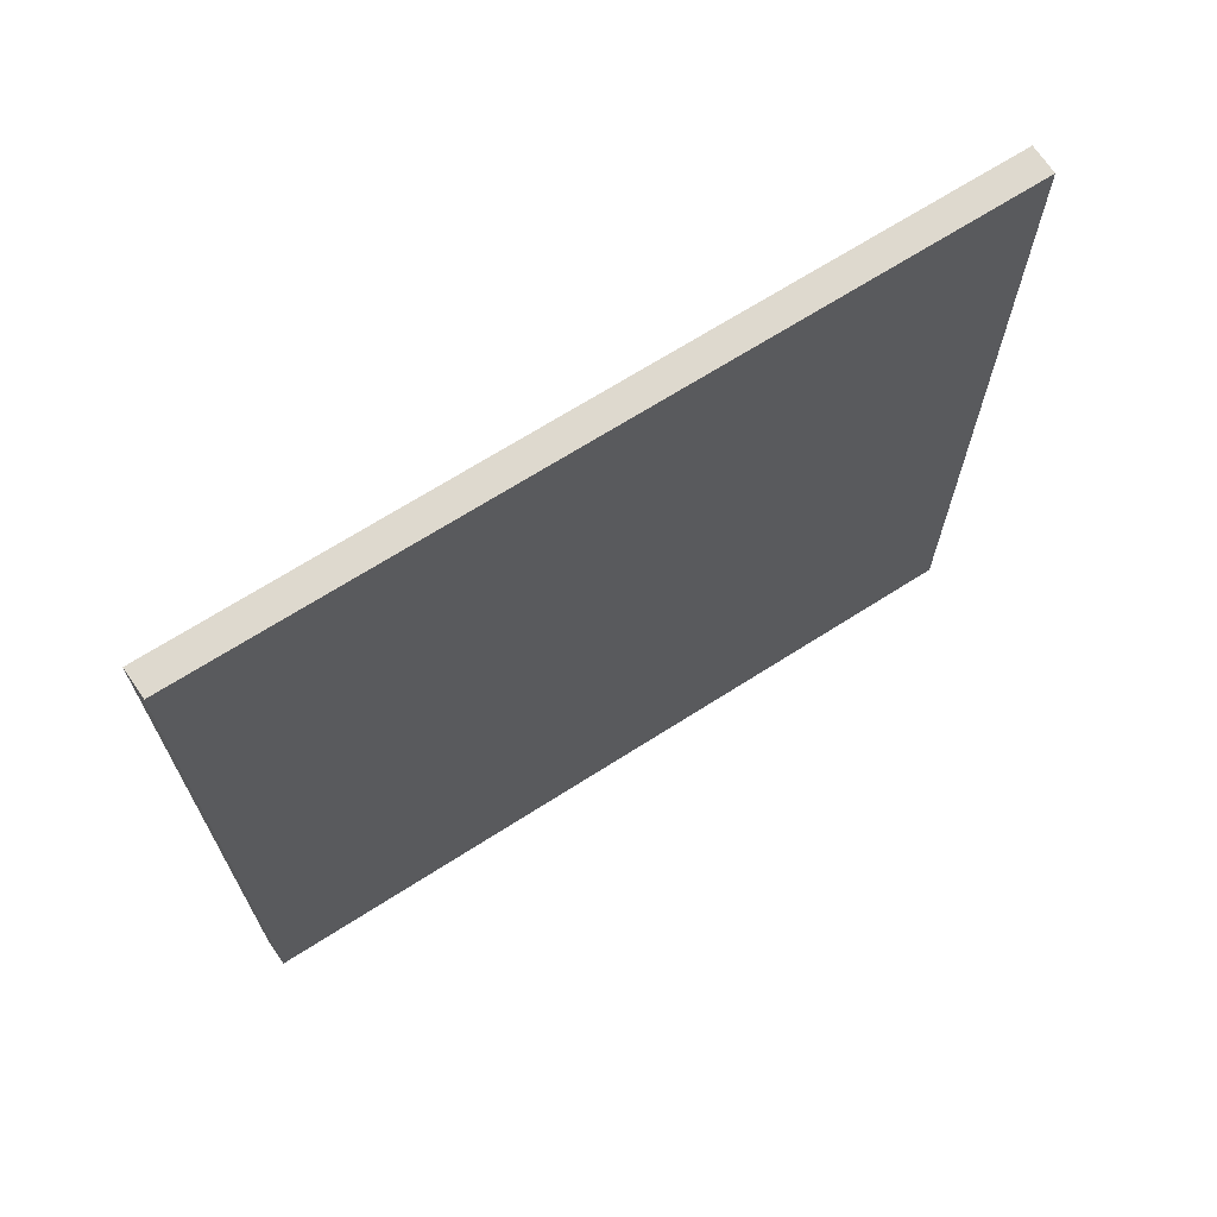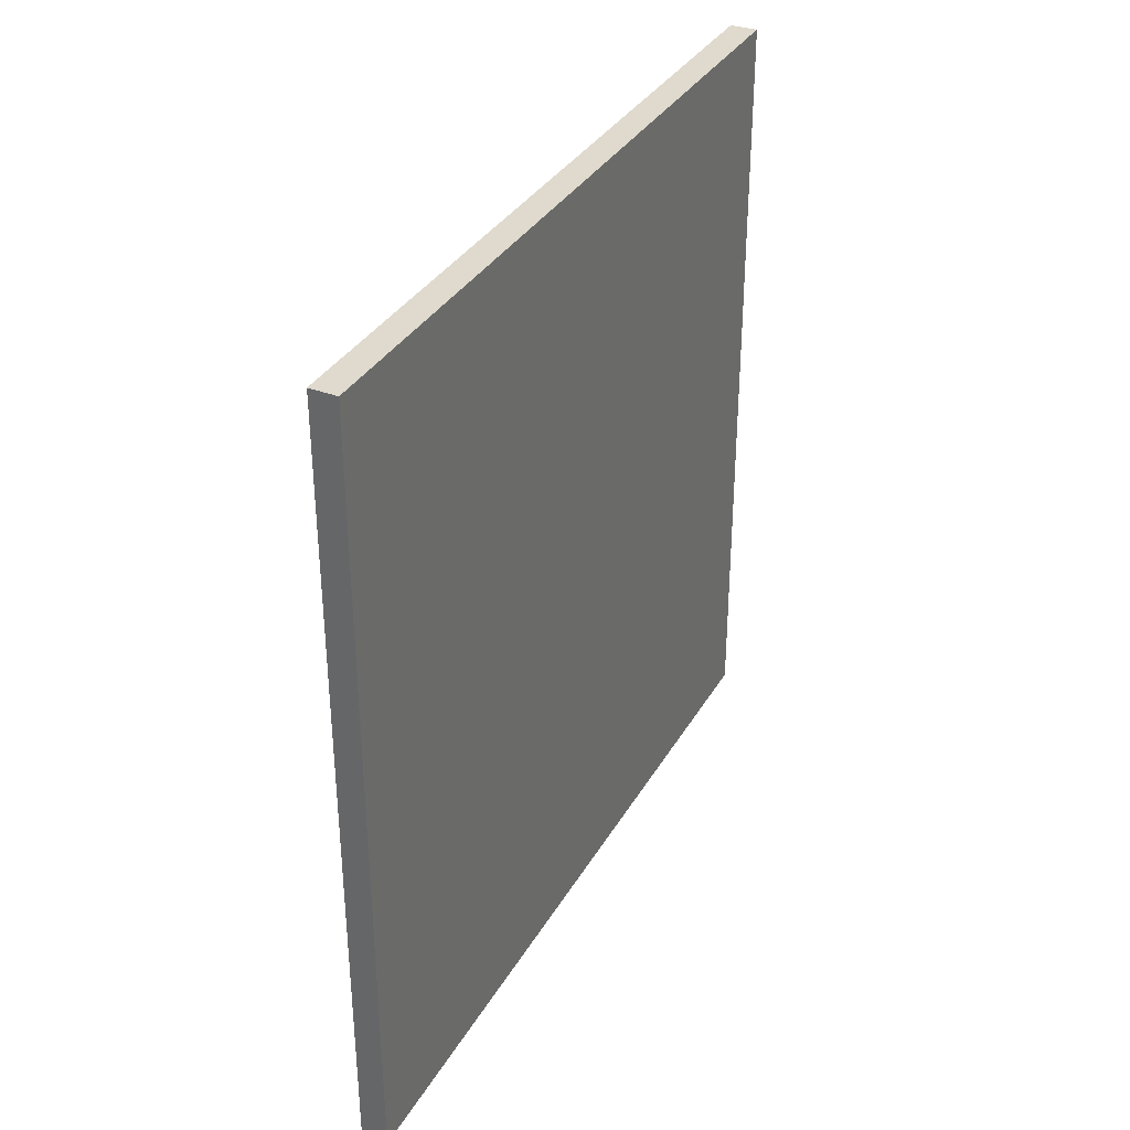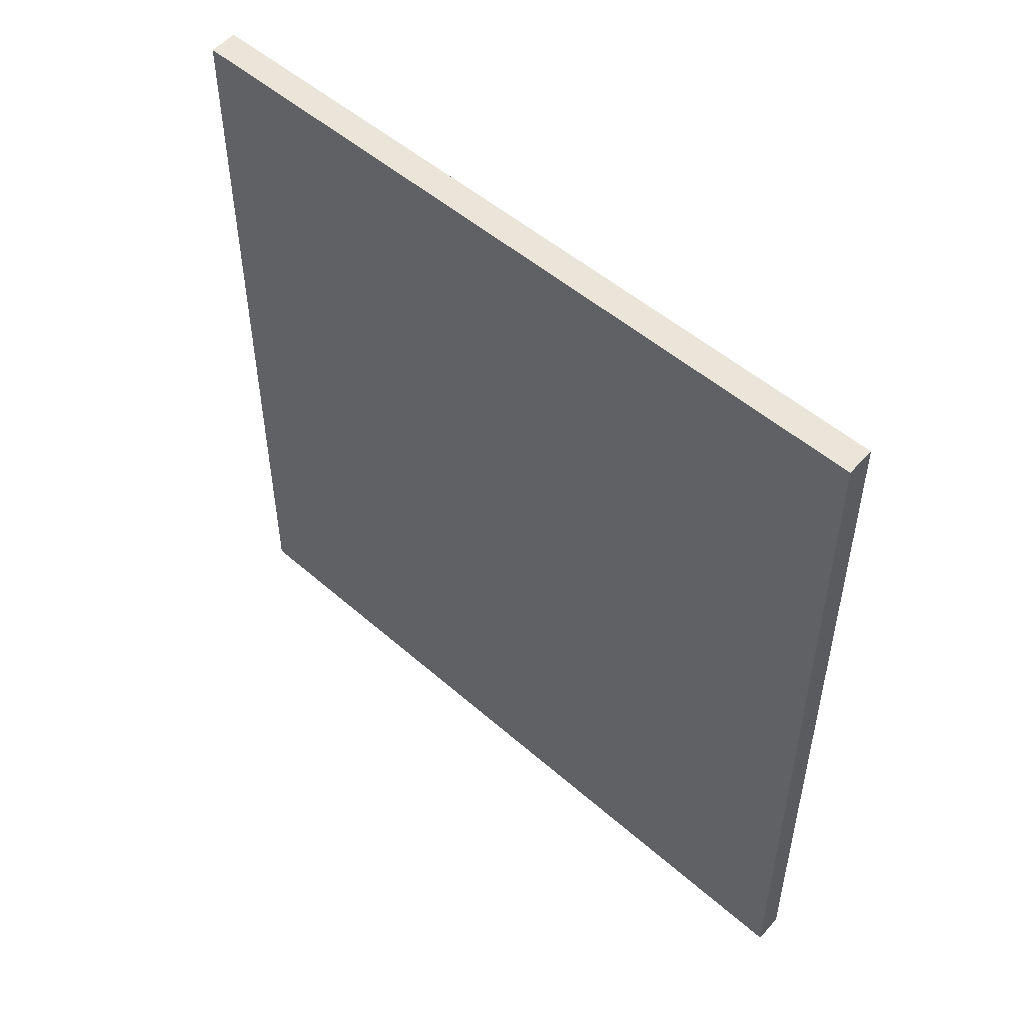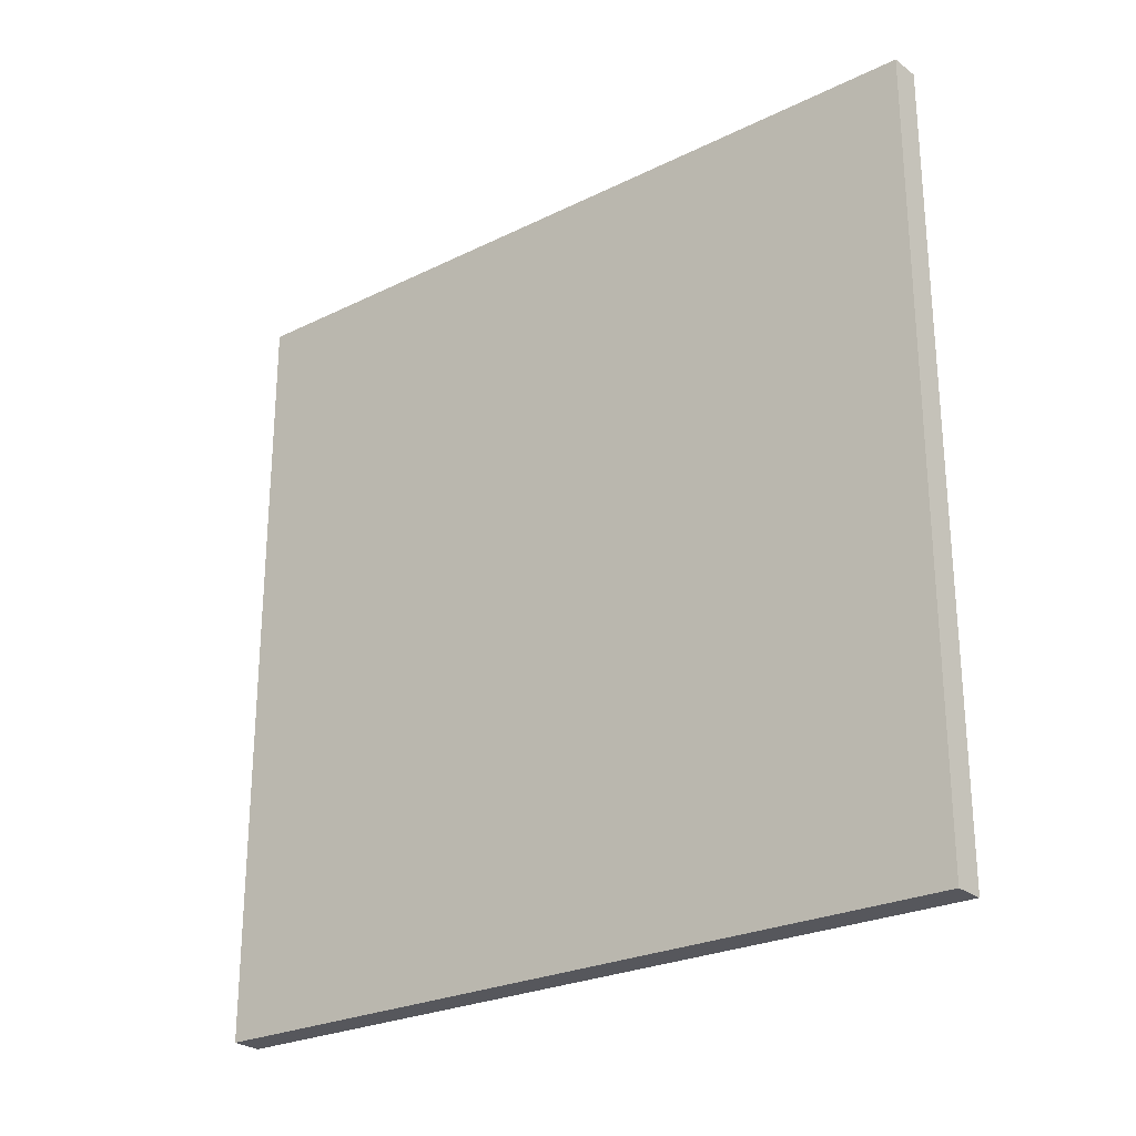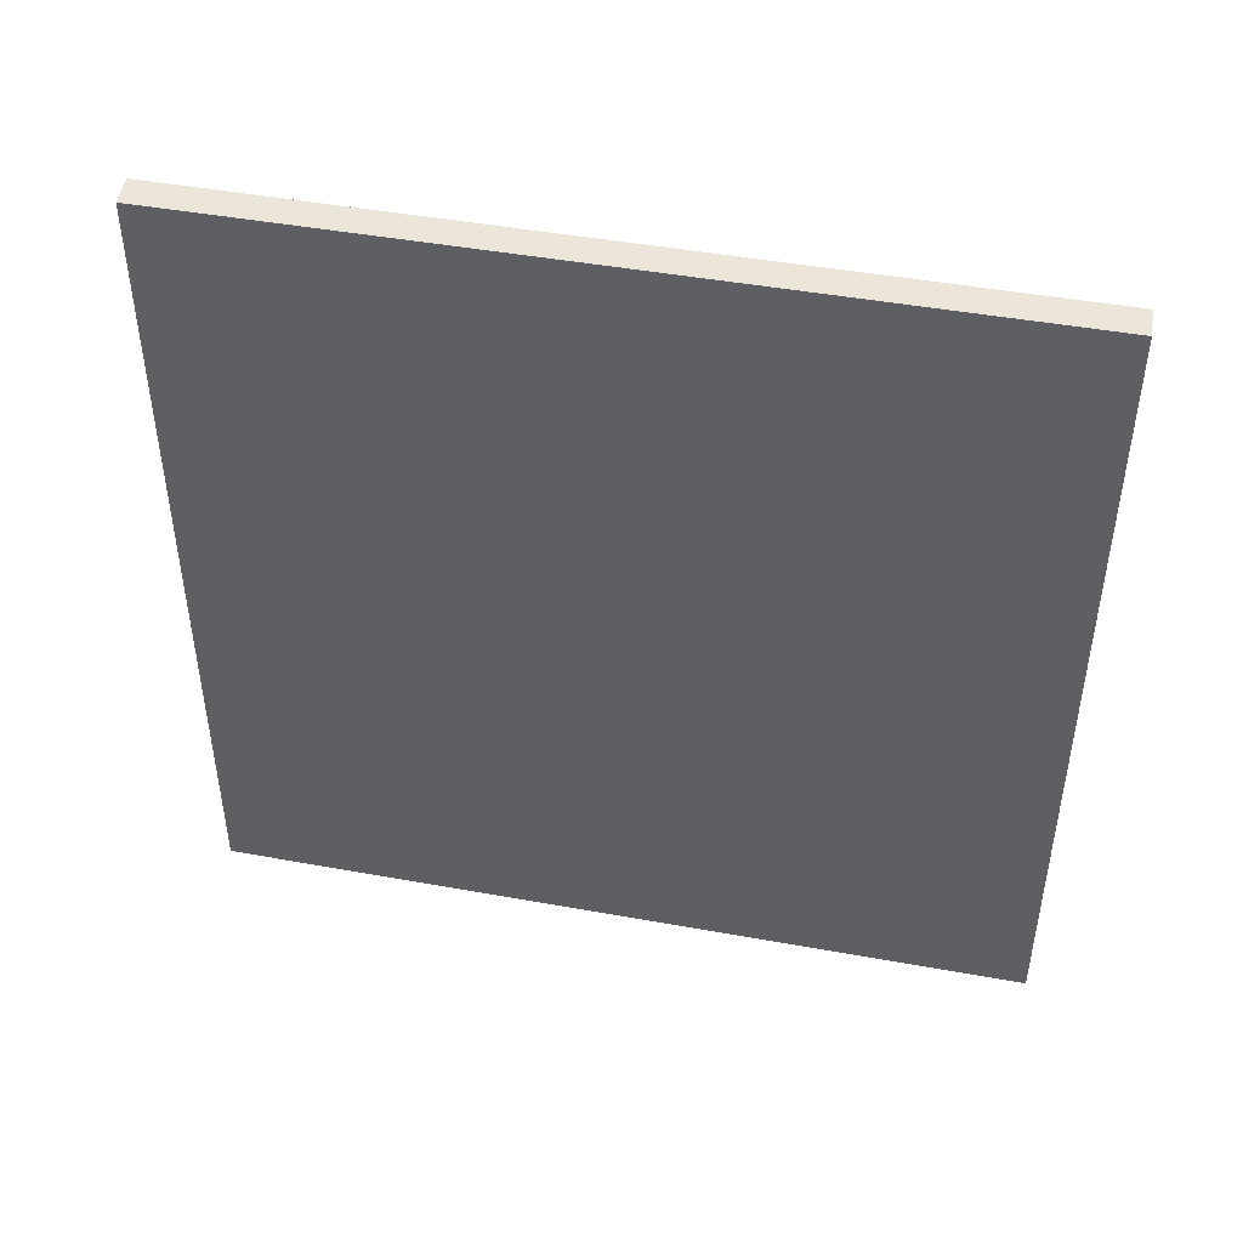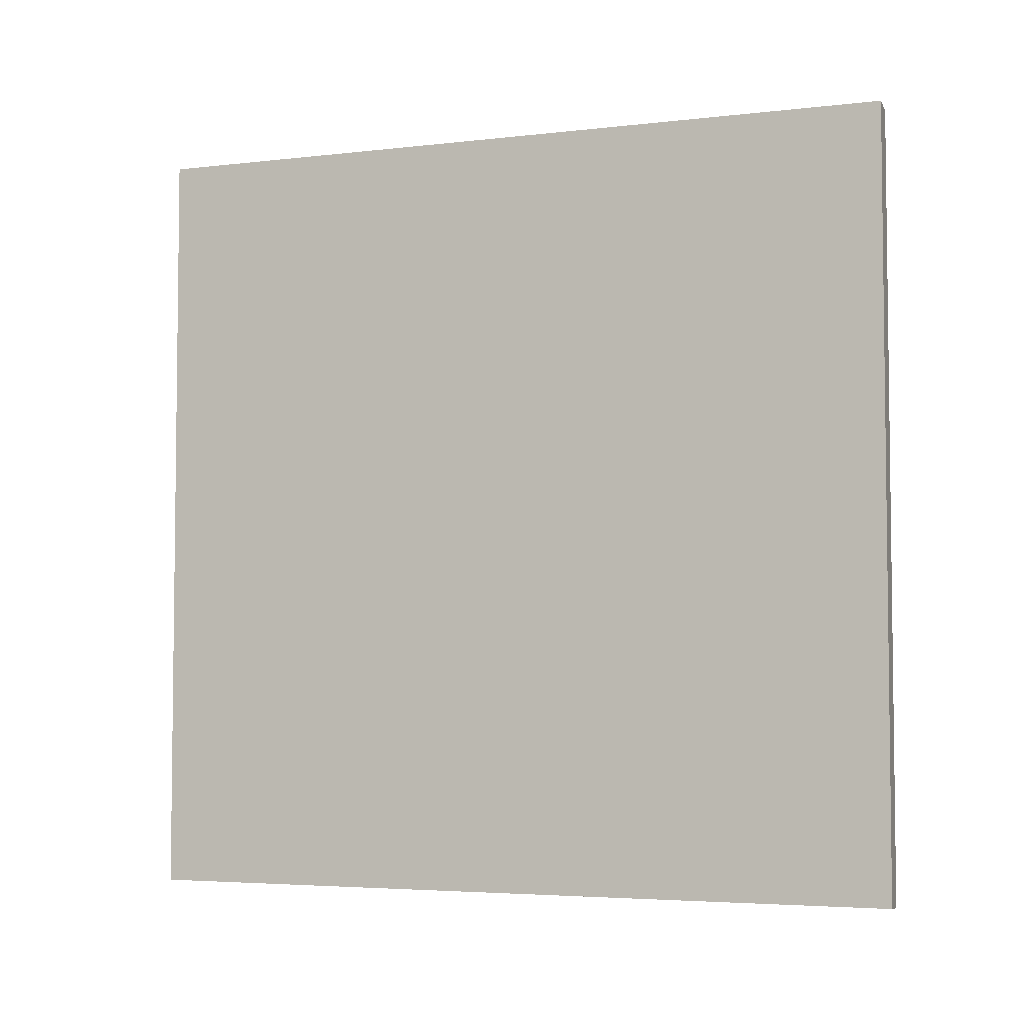
<metadata>
{"format":"obj","ext":"obj","renderer":"f3d","projection":"perspective","resolution":1024,"background":"white","views":[{"elev":68.4,"azim":-122.6,"up":"+Z"},{"elev":34.5,"azim":26.3,"up":"+Y"},{"elev":50.4,"azim":-46.1,"up":"+Z"},{"elev":-25.5,"azim":128.2,"up":"+Y"},{"elev":45.8,"azim":-78.2,"up":"+Z"},{"elev":-4.4,"azim":110.8,"up":"+Z"}]}
</metadata>
<code>
v 5.404 150.1 150.2
v 5.404 150.1 -149.4
v -5.404 149.6 -150.2
v -5.404 149.6 149.4
v -5.404 -150.1 149.4
v 5.404 -149.6 150.2
v -5.404 -150.1 -150.2
v 5.404 -149.6 -149.4
g Cube_Cube
f 1 2 3
f 3 4 1
f 5 6 1
f 1 4 5
f 7 5 4
f 4 3 7
f 5 7 8
f 8 6 5
f 6 8 2
f 2 1 6
f 8 7 3
f 3 2 8

</code>
